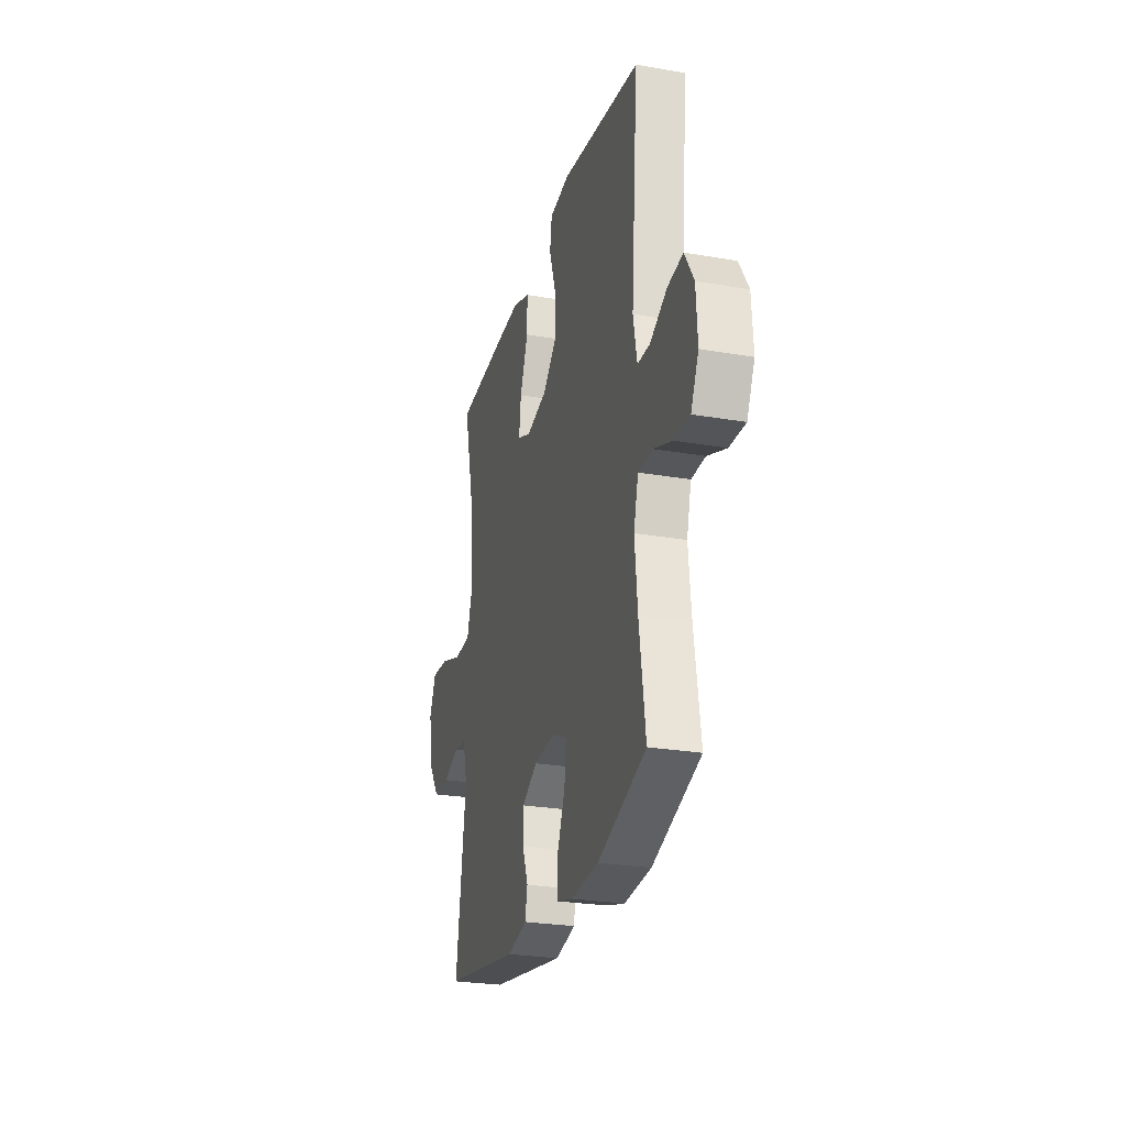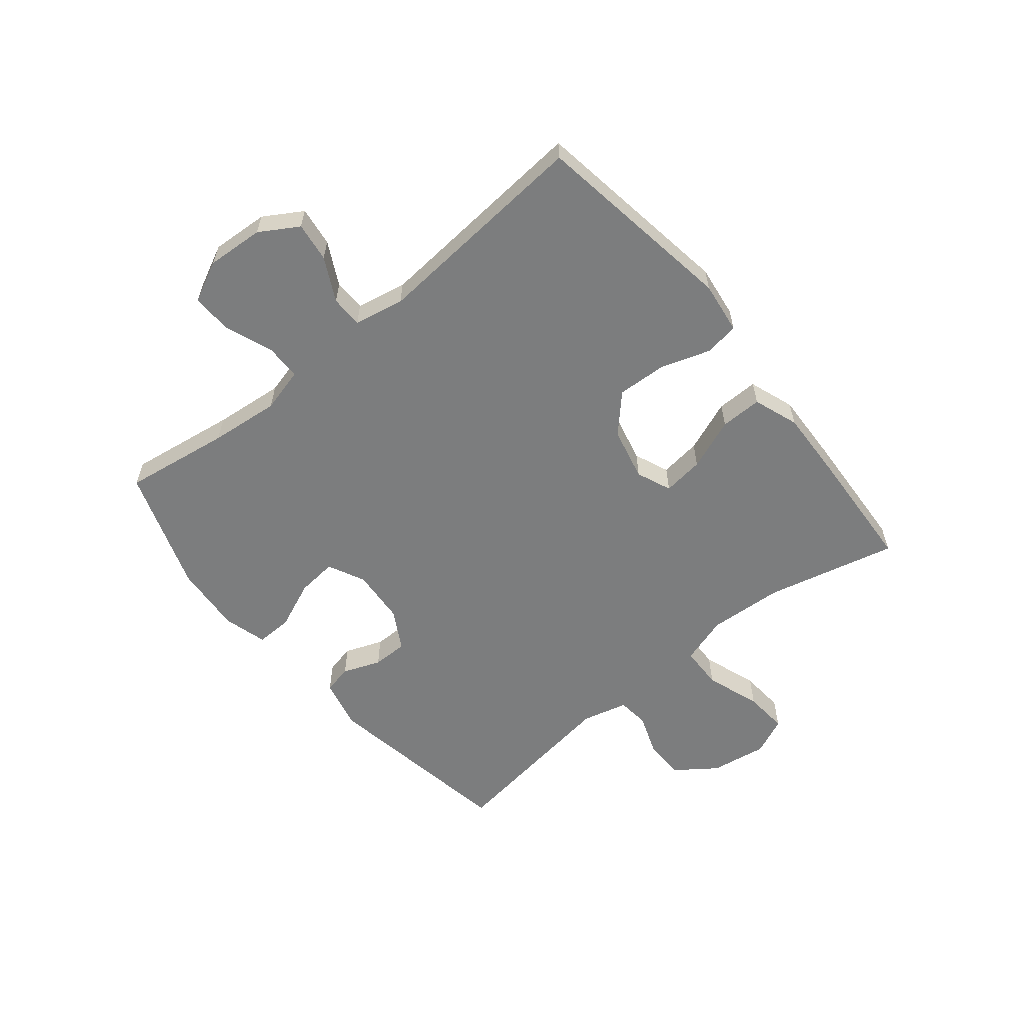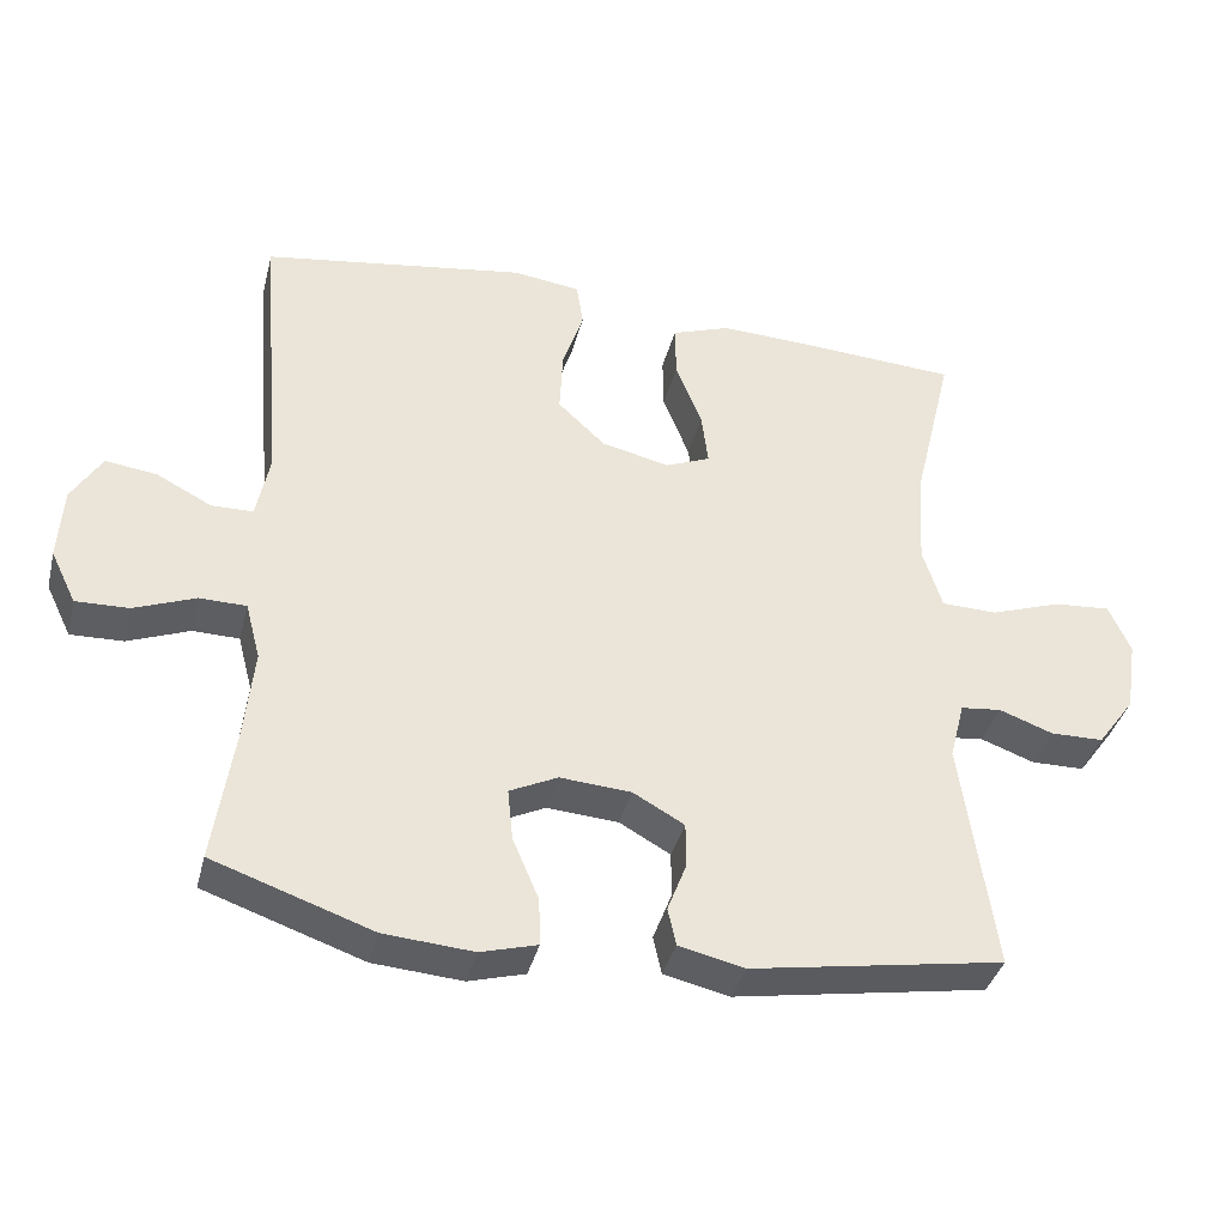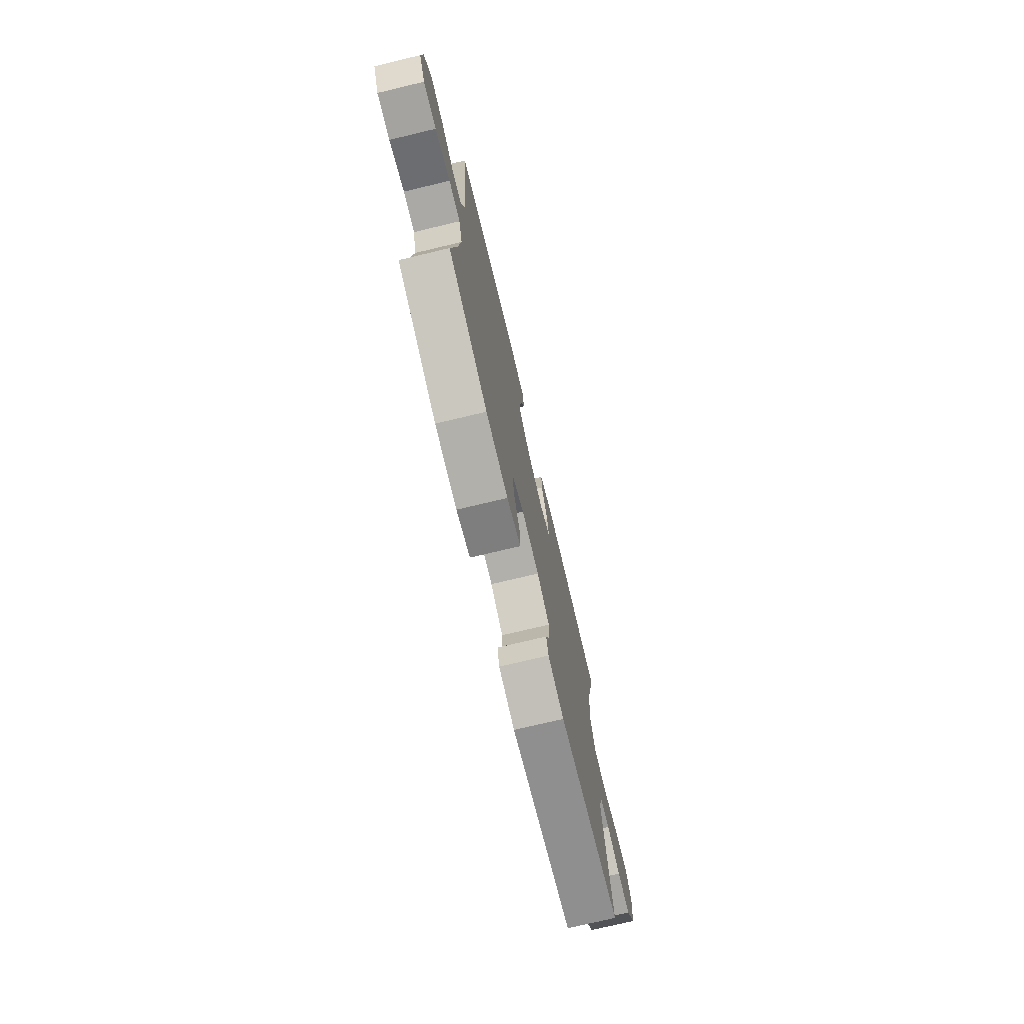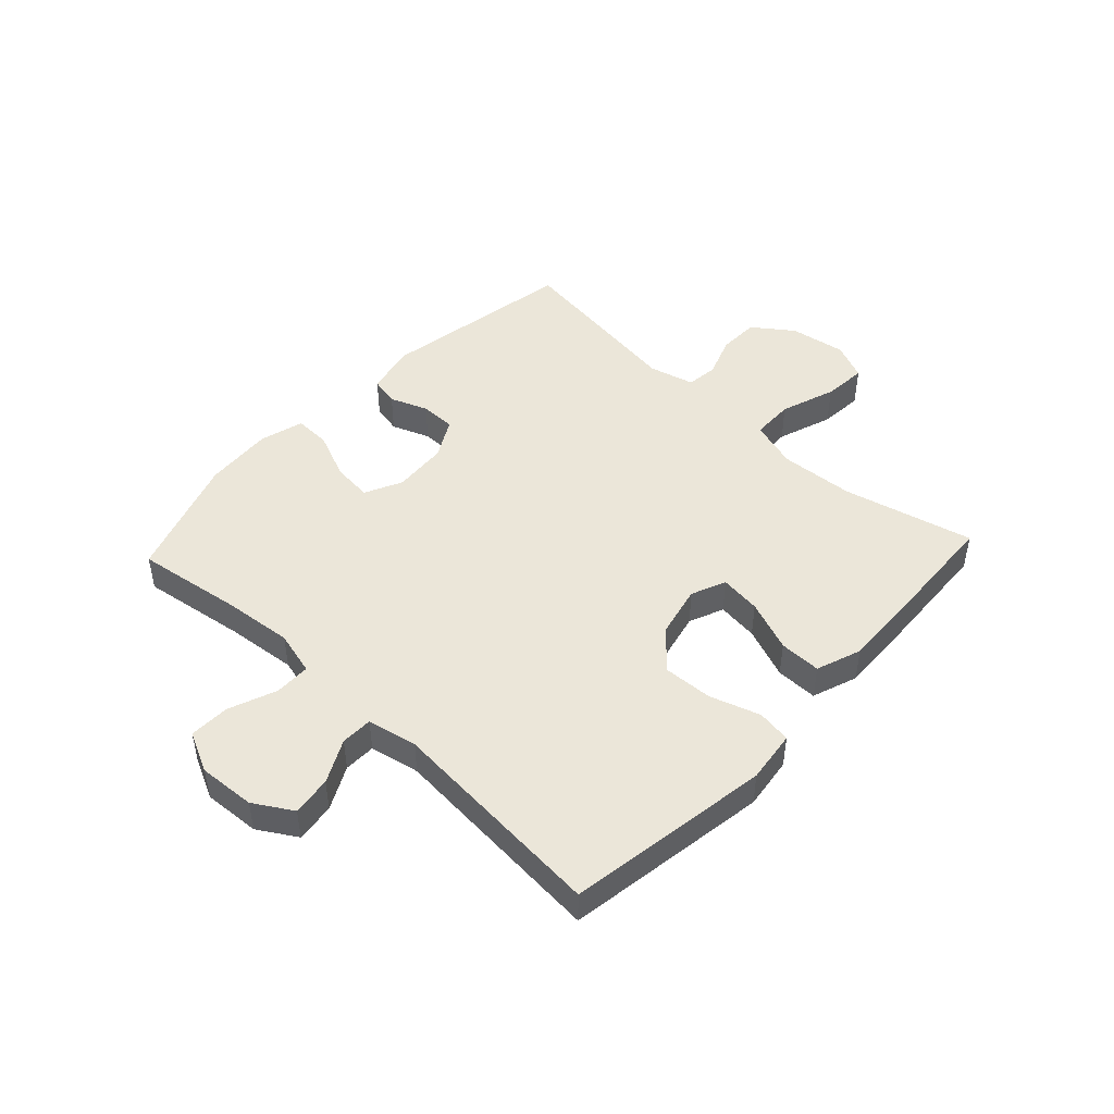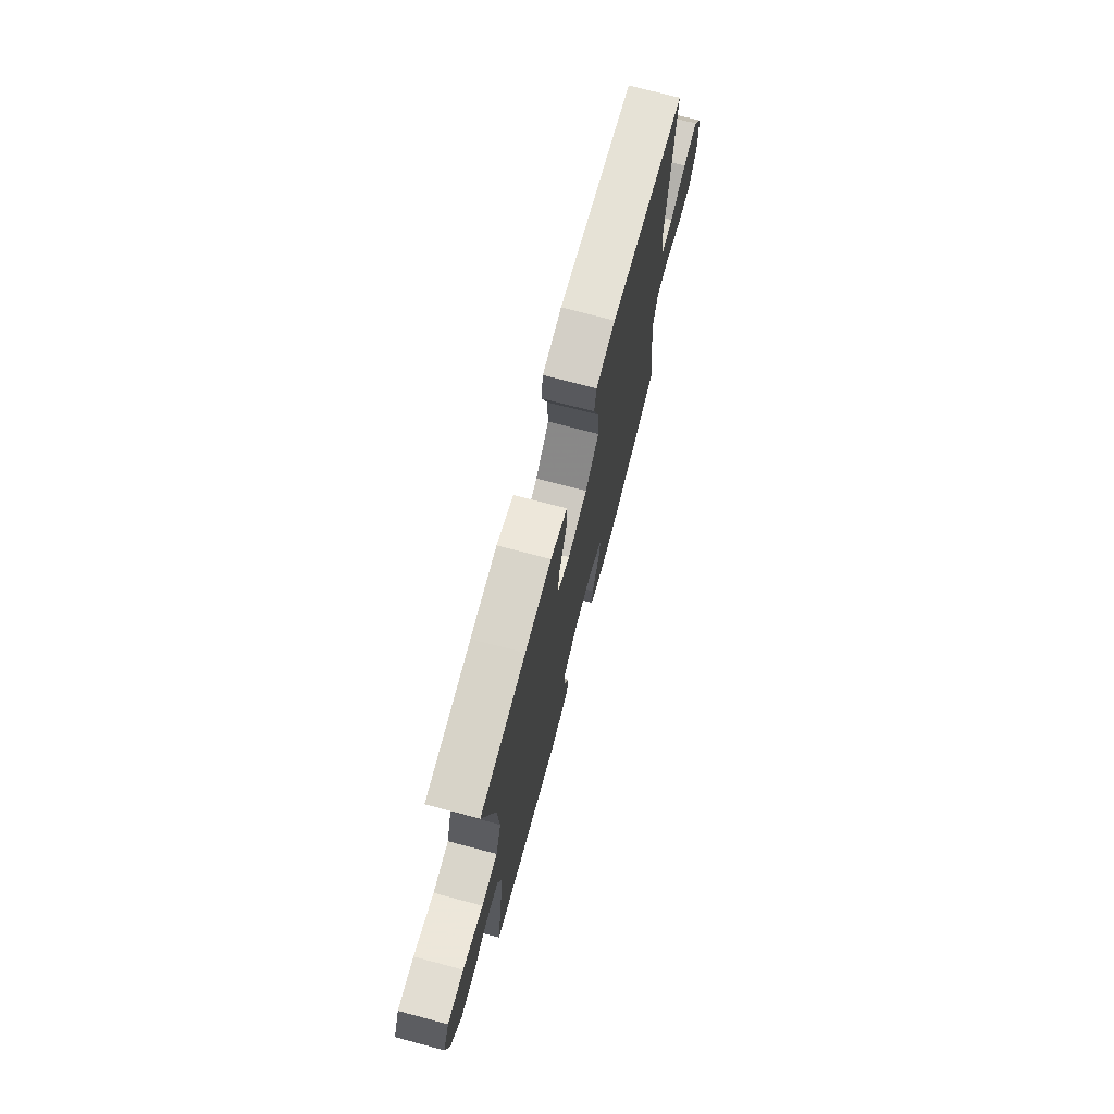
<metadata>
{"format":"obj","ext":"obj","renderer":"f3d","projection":"perspective","resolution":1024,"background":"white","views":[{"elev":-26.1,"azim":-105.3,"up":"+Z"},{"elev":-59.0,"azim":-50.8,"up":"+Y"},{"elev":-38.0,"azim":-14.0,"up":"+Z"},{"elev":-74.5,"azim":-76.6,"up":"+Z"},{"elev":47.0,"azim":-47.0,"up":"+Y"},{"elev":73.0,"azim":104.8,"up":"+Z"}]}
</metadata>
<code>
v 0.5 0.07 0.5
v 0.446 0.07 0.275
v 0.438 0.07 0.146
v 0.464 0.07 0.063
v 0.538 0.07 0.061
v 0.633 0.07 0.094
v 0.709 0.07 0.1
v 0.738 0.07 0.035
v 0.723 0.07 -0.062
v 0.673 0.07 -0.131
v 0.602 0.07 -0.132
v 0.53 0.07 -0.106
v 0.476 0.07 -0.112
v 0.456 0.07 -0.19
v 0.5 0.07 -0.5
v 0.163 0.07 -0.557
v 0.075 0.07 -0.537
v 0.064 0.07 -0.487
v 0.089 0.07 -0.422
v 0.089 0.07 -0.361
v 0.021 0.07 -0.323
v -0.074 0.07 -0.316
v -0.138 0.07 -0.347
v -0.131 0.07 -0.416
v -0.096 0.07 -0.498
v -0.094 0.07 -0.561
v -0.169 0.07 -0.582
v -0.288 0.07 -0.573
v -0.5 0.07 -0.5
v -0.473 0.07 -0.317
v -0.461 0.07 -0.197
v -0.481 0.07 -0.121
v -0.543 0.07 -0.12
v -0.625 0.07 -0.152
v -0.695 0.07 -0.154
v -0.729 0.07 -0.084
v -0.723 0.07 0.014
v -0.683 0.07 0.08
v -0.615 0.07 0.071
v -0.541 0.07 0.033
v -0.486 0.07 0.034
v -0.469 0.07 0.12
v -0.5 0.07 0.5
v -0.148 0.07 0.554
v -0.058 0.07 0.542
v -0.049 0.07 0.483
v -0.077 0.07 0.397
v -0.081 0.07 0.312
v -0.018 0.07 0.253
v 0.073 0.07 0.232
v 0.133 0.07 0.257
v 0.124 0.07 0.328
v 0.089 0.07 0.417
v 0.088 0.07 0.489
v 0.166 0.07 0.517
v 0.289 0.07 0.512
v 0.5 0 0.5
v 0.446 0 0.275
v 0.438 0 0.146
v 0.464 0 0.063
v 0.538 0 0.061
v 0.633 0 0.094
v 0.709 0 0.1
v 0.738 0 0.035
v 0.723 0 -0.062
v 0.673 0 -0.131
v 0.602 0 -0.132
v 0.53 0 -0.106
v 0.476 0 -0.112
v 0.456 0 -0.19
v 0.5 0 -0.5
v 0.163 0 -0.557
v 0.075 0 -0.537
v 0.064 0 -0.487
v 0.089 0 -0.422
v 0.089 0 -0.361
v 0.021 0 -0.323
v -0.074 0 -0.316
v -0.138 0 -0.347
v -0.131 0 -0.416
v -0.096 0 -0.498
v -0.094 0 -0.561
v -0.169 0 -0.582
v -0.288 0 -0.573
v -0.5 0 -0.5
v -0.473 0 -0.317
v -0.461 0 -0.197
v -0.481 0 -0.121
v -0.543 0 -0.12
v -0.625 0 -0.152
v -0.695 0 -0.154
v -0.729 0 -0.084
v -0.723 0 0.014
v -0.683 0 0.08
v -0.615 0 0.071
v -0.541 0 0.033
v -0.486 0 0.034
v -0.469 0 0.12
v -0.5 0 0.5
v -0.148 0 0.554
v -0.058 0 0.542
v -0.049 0 0.483
v -0.077 0 0.397
v -0.081 0 0.312
v -0.018 0 0.253
v 0.073 0 0.232
v 0.133 0 0.257
v 0.124 0 0.328
v 0.089 0 0.417
v 0.088 0 0.489
v 0.166 0 0.517
v 0.289 0 0.512
f 56 1 2
f 55 56 2
f 54 55 2
f 53 54 2
f 52 53 2
f 51 52 2 3
f 50 51 3 4
f 49 50 4
f 45 46 47
f 44 45 47
f 43 44 47
f 42 43 47
f 41 42 47 48
f 38 39 40
f 37 38 40
f 36 37 40
f 35 36 40
f 34 35 40
f 33 34 40
f 32 33 40 41
f 41 48 49
f 32 41 49
f 31 32 49
f 28 29 30
f 27 28 30
f 26 27 30
f 25 26 30
f 24 25 30
f 23 24 30 31
f 17 18 19
f 16 17 19
f 15 16 19
f 14 15 19
f 13 14 19 20
f 10 11 12
f 9 10 12
f 8 9 12
f 7 8 12
f 6 7 12
f 5 6 12
f 4 5 12 13
f 31 49 4
f 23 31 4
f 22 23 4
f 13 20 21
f 4 13 21 22
f 58 57 112
f 58 112 111
f 58 111 110
f 58 110 109
f 58 109 108
f 59 58 108 107
f 60 59 107 106
f 60 106 105
f 103 102 101
f 103 101 100
f 103 100 99
f 103 99 98
f 104 103 98 97
f 96 95 94
f 96 94 93
f 96 93 92
f 96 92 91
f 96 91 90
f 96 90 89
f 97 96 89 88
f 105 104 97
f 105 97 88
f 105 88 87
f 86 85 84
f 86 84 83
f 86 83 82
f 86 82 81
f 86 81 80
f 87 86 80 79
f 75 74 73
f 75 73 72
f 75 72 71
f 75 71 70
f 76 75 70 69
f 68 67 66
f 68 66 65
f 68 65 64
f 68 64 63
f 68 63 62
f 68 62 61
f 69 68 61 60
f 60 105 87
f 60 87 79
f 60 79 78
f 77 76 69
f 78 77 69 60
f 1 57 58 2
f 2 58 59 3
f 3 59 60 4
f 4 60 61 5
f 5 61 62 6
f 6 62 63 7
f 7 63 64 8
f 8 64 65 9
f 9 65 66 10
f 10 66 67 11
f 11 67 68 12
f 12 68 69 13
f 13 69 70 14
f 14 70 71 15
f 15 71 72 16
f 16 72 73 17
f 17 73 74 18
f 18 74 75 19
f 19 75 76 20
f 20 76 77 21
f 21 77 78 22
f 22 78 79 23
f 23 79 80 24
f 24 80 81 25
f 25 81 82 26
f 26 82 83 27
f 27 83 84 28
f 28 84 85 29
f 29 85 86 30
f 30 86 87 31
f 31 87 88 32
f 32 88 89 33
f 33 89 90 34
f 34 90 91 35
f 35 91 92 36
f 36 92 93 37
f 37 93 94 38
f 38 94 95 39
f 39 95 96 40
f 40 96 97 41
f 41 97 98 42
f 42 98 99 43
f 43 99 100 44
f 44 100 101 45
f 45 101 102 46
f 46 102 103 47
f 47 103 104 48
f 48 104 105 49
f 49 105 106 50
f 50 106 107 51
f 51 107 108 52
f 52 108 109 53
f 53 109 110 54
f 54 110 111 55
f 55 111 112 56
f 56 112 57 1

</code>
